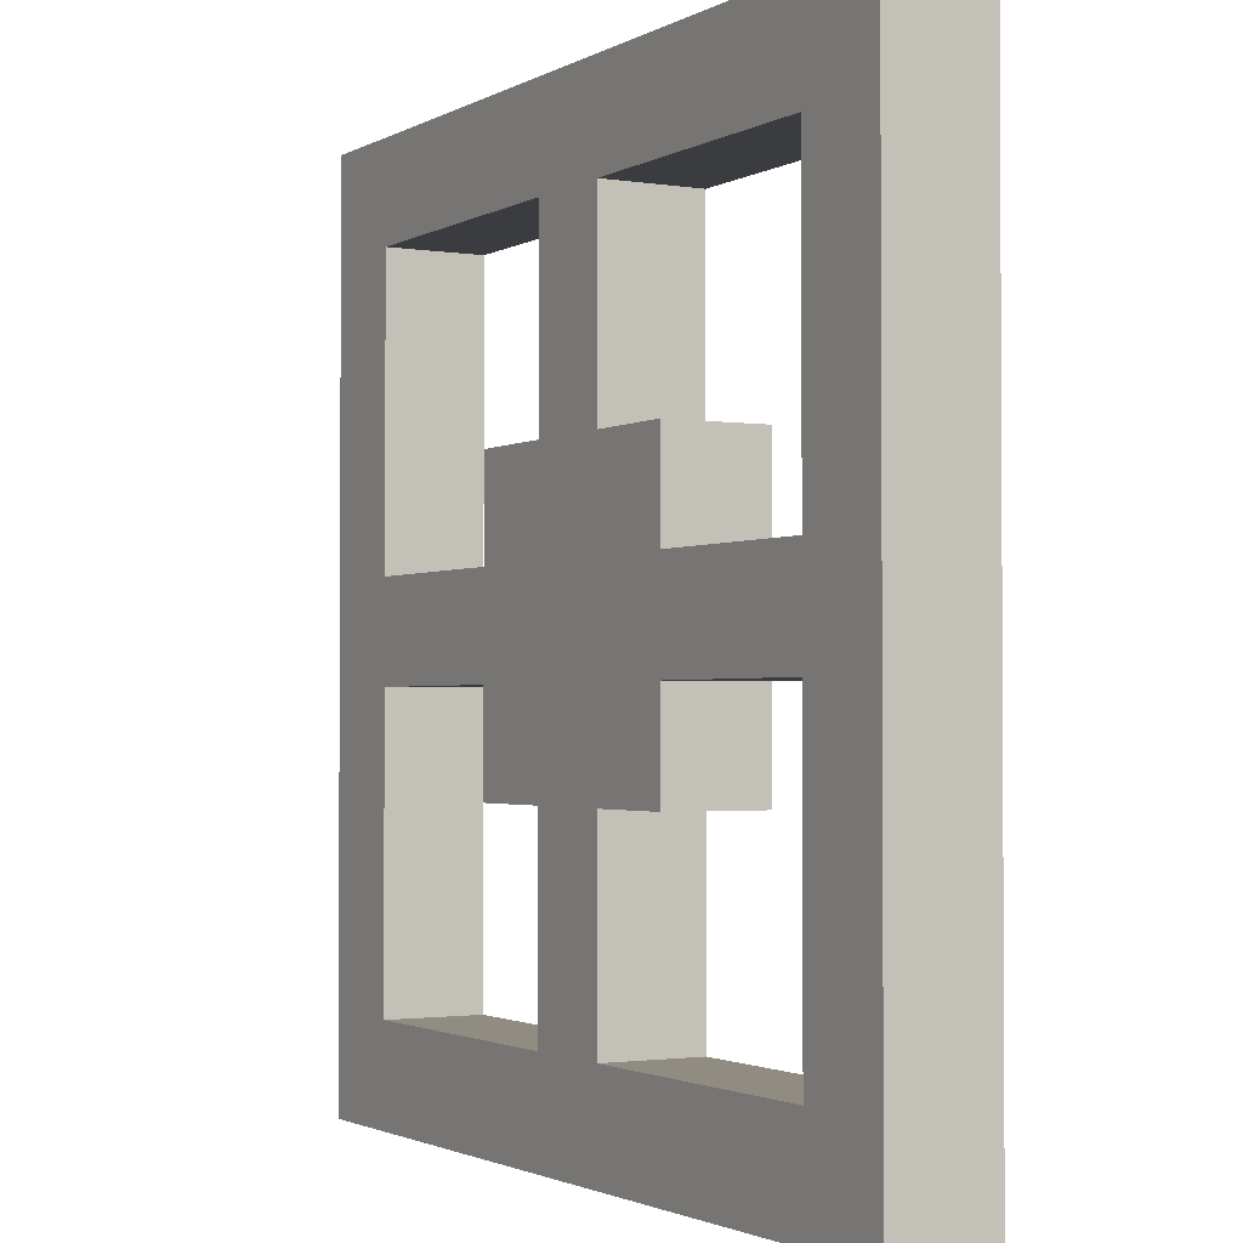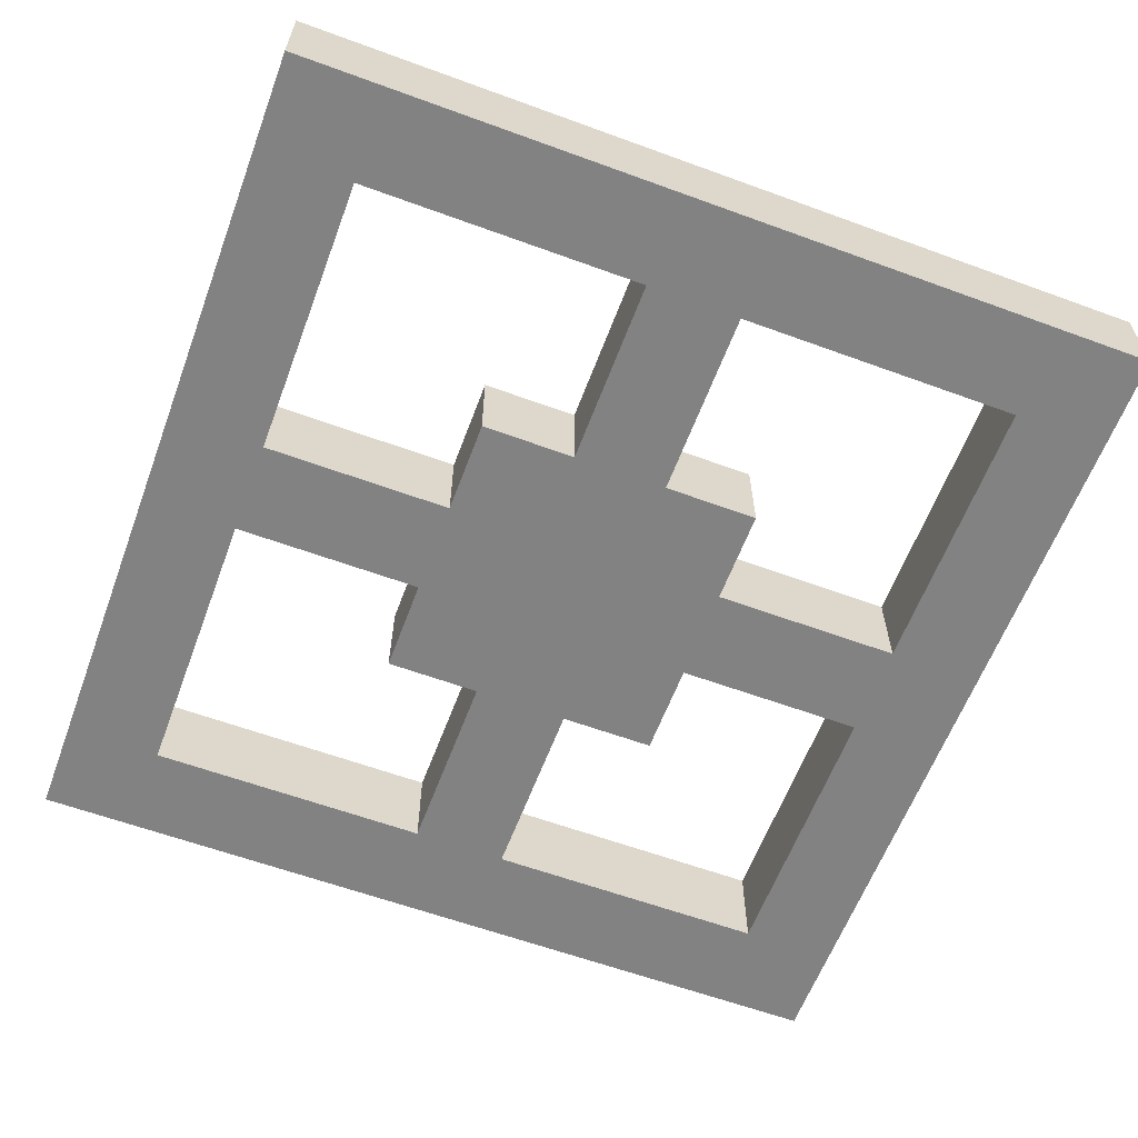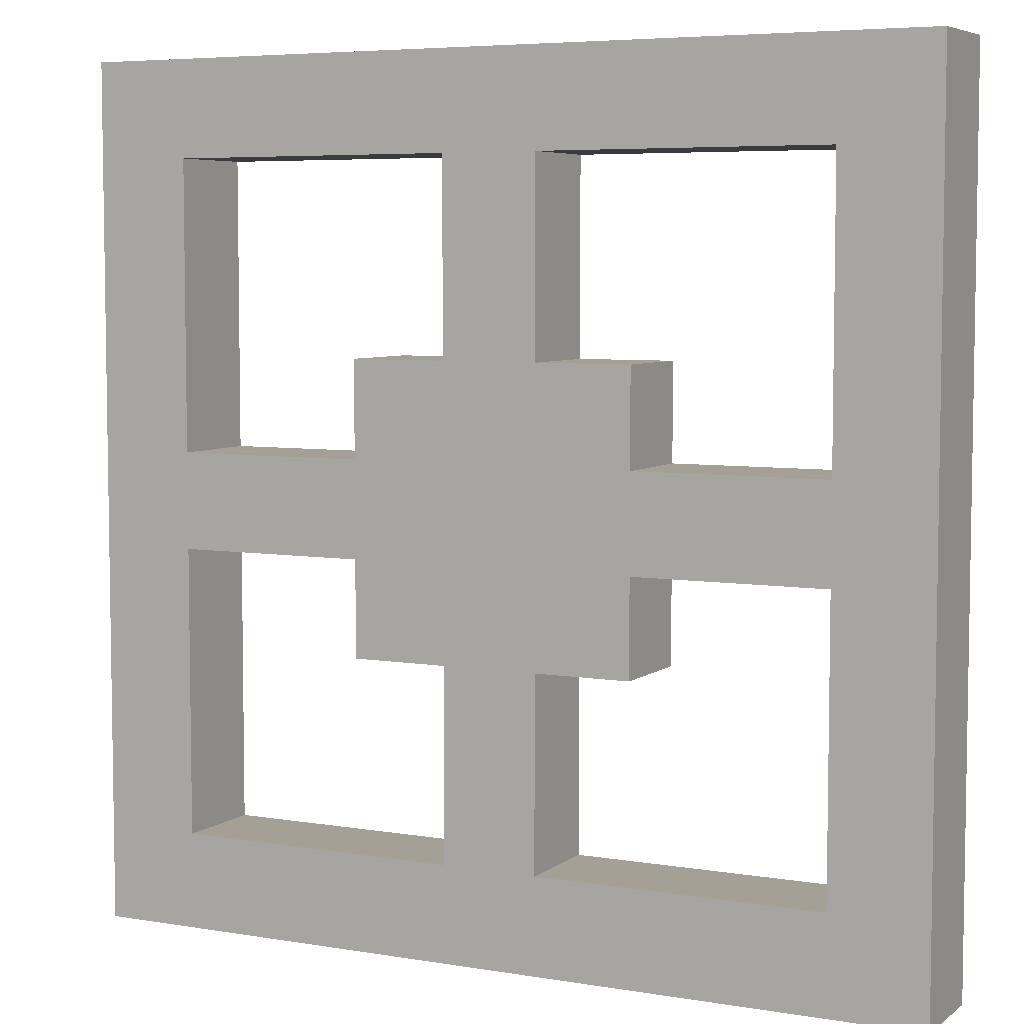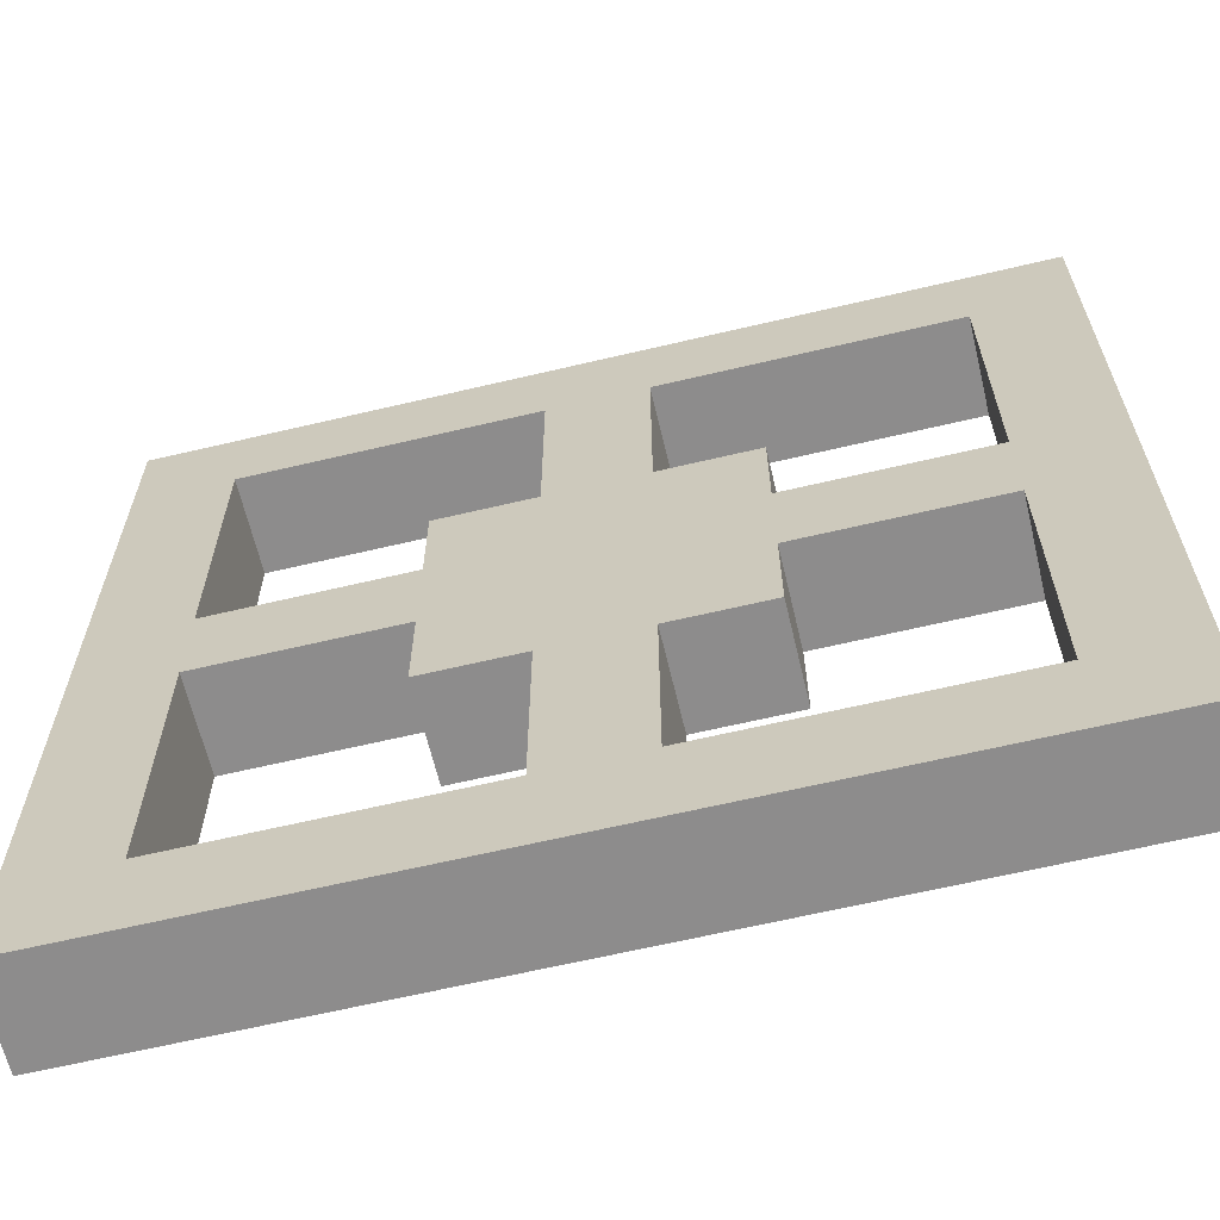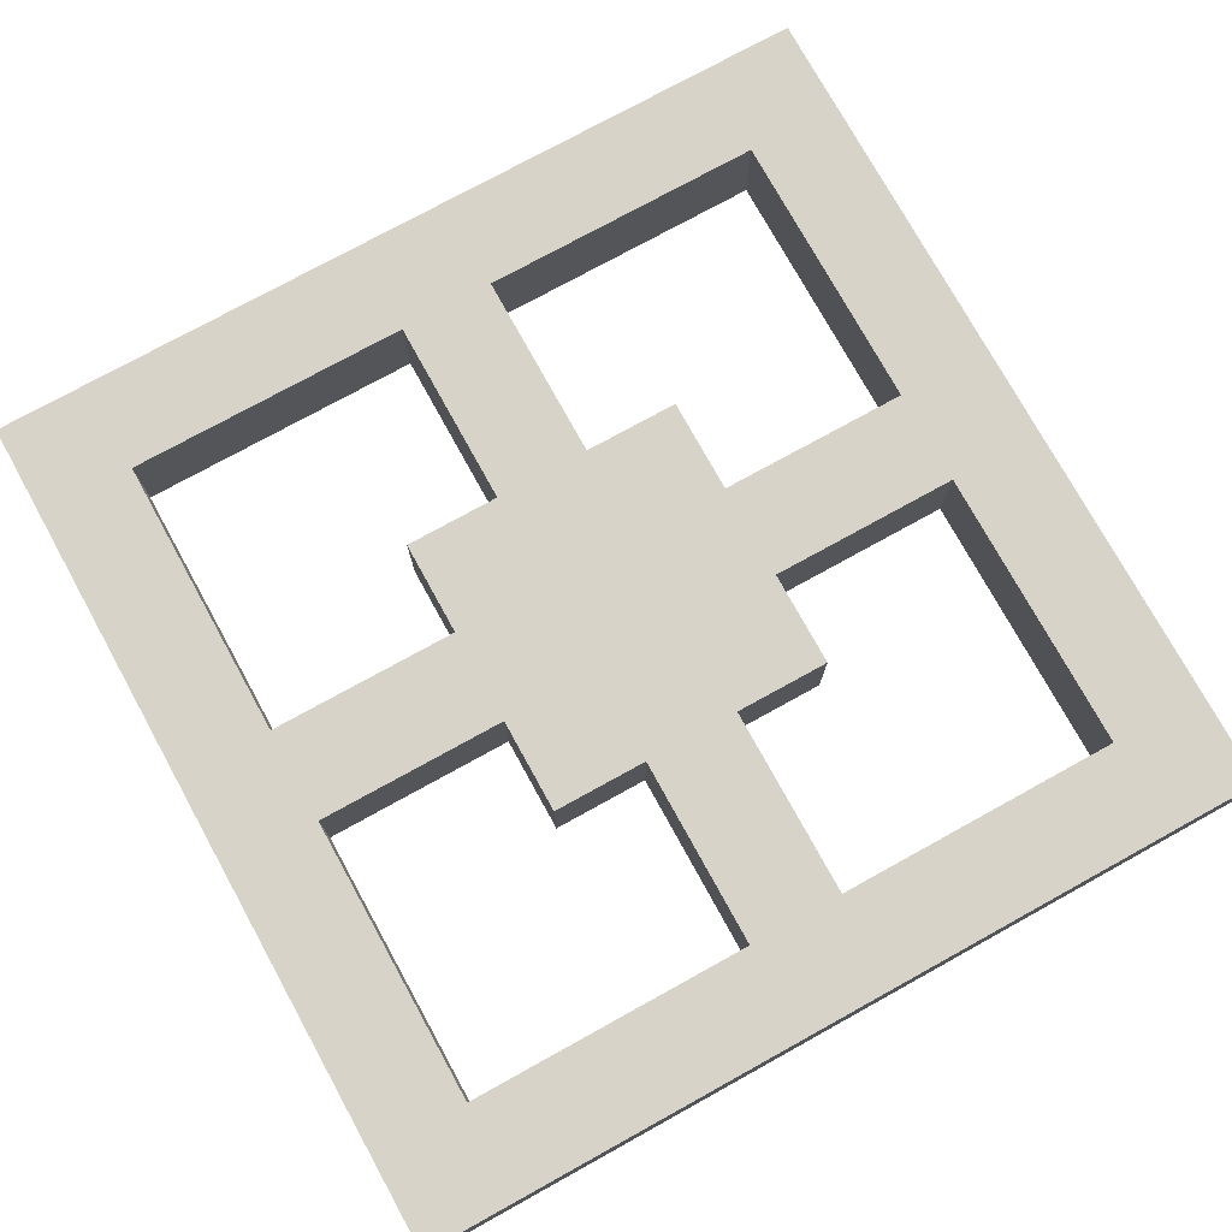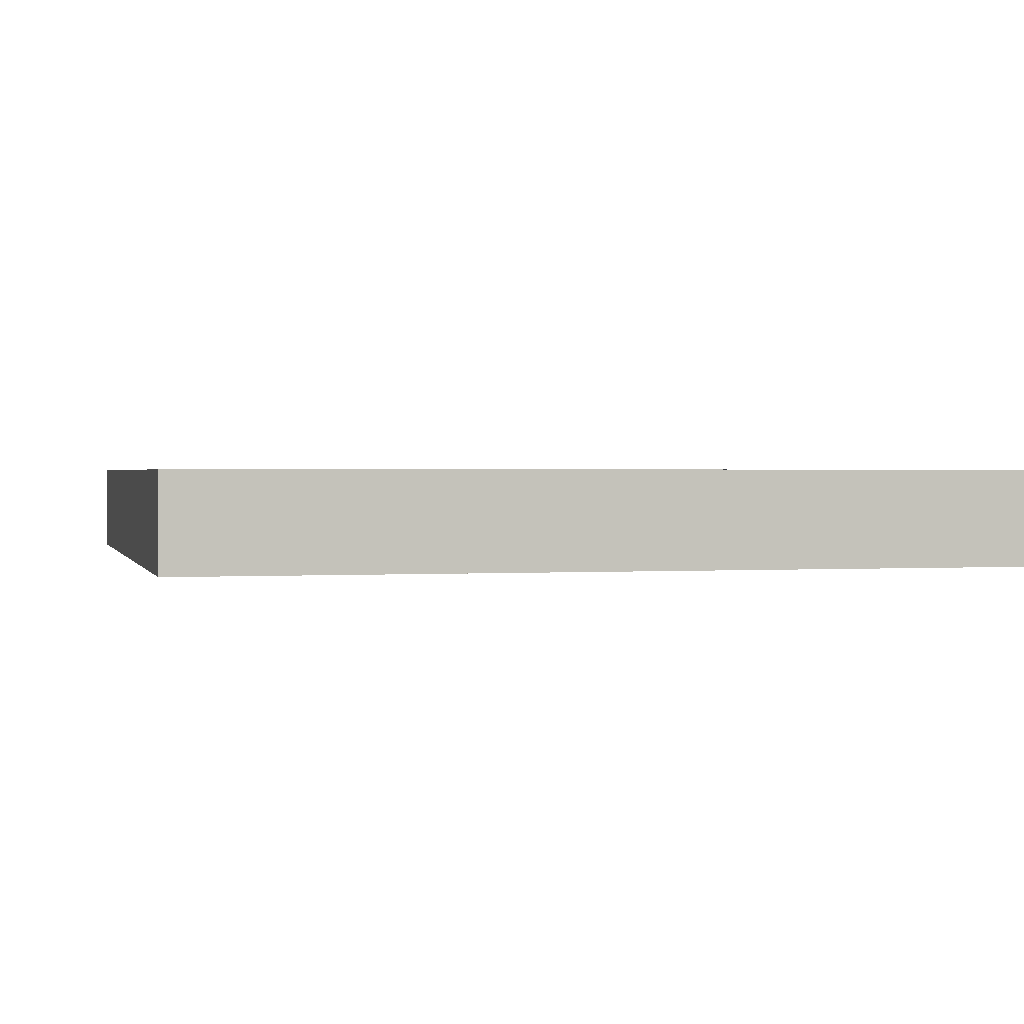
<metadata>
{"format":"obj","ext":"obj","renderer":"f3d","projection":"perspective","resolution":1024,"background":"white","views":[{"elev":-1.9,"azim":-119.2,"up":"+Y"},{"elev":-60.9,"azim":-20.5,"up":"+Z"},{"elev":5.8,"azim":-153.0,"up":"+Y"},{"elev":-64.3,"azim":-166.6,"up":"+Y"},{"elev":75.9,"azim":61.1,"up":"+Z"},{"elev":1.1,"azim":-104.0,"up":"+Z"}]}
</metadata>
<code>
o
v -0.4 -0.4 0
v -0.4 -0.4 -0.1
v -0.4 0.5 0
v -0.4 0.5 -0.1
v -0.1 -0.1 0
v -0.1 -0.1 -0.1
v -0.1 0 0
v -0.1 0 -0.1
v -0.1 0.1 0
v -0.1 0.1 -0.1
v -0.1 0.2 0
v -0.1 0.2 -0.1
v 0 -0.3 0
v 0 -0.3 -0.1
v 0 -0.1 0
v 0 -0.1 -0.1
v 0 0.2 0
v 0 0.2 -0.1
v 0 0.4 0
v 0 0.4 -0.1
v 0.4 -0.3 0
v 0.4 -0.3 -0.1
v 0.4 0 0
v 0.4 0 -0.1
v 0.4 0.1 0
v 0.4 0.1 -0.1
v 0.4 0.4 0
v 0.4 0.4 -0.1
v -0.3 -0.3 0
v -0.3 -0.3 -0.1
v -0.3 0 0
v -0.3 0 -0.1
v -0.3 0.1 0
v -0.3 0.1 -0.1
v -0.3 0.4 0
v -0.3 0.4 -0.1
v 0.1 -0.3 0
v 0.1 -0.3 -0.1
v 0.1 -0.1 0
v 0.1 -0.1 -0.1
v 0.1 0.2 0
v 0.1 0.2 -0.1
v 0.1 0.4 0
v 0.1 0.4 -0.1
v 0.2 -0.1 0
v 0.2 -0.1 -0.1
v 0.2 0 0
v 0.2 0 -0.1
v 0.2 0.1 0
v 0.2 0.1 -0.1
v 0.2 0.2 0
v 0.2 0.2 -0.1
v 0.5 -0.4 0
v 0.5 -0.4 -0.1
v 0.5 0.5 0
v 0.5 0.5 -0.1
v -0.4 -0.4 0
v -0.4 0.5 0
v -0.3 -0.3 0
v -0.3 0 0
v -0.3 0.1 0
v -0.3 0.4 0
v -0.1 -0.1 0
v -0.1 0 0
v -0.1 0.1 0
v -0.1 0.2 0
v 0 -0.3 0
v 0 -0.1 0
v 0 0 0
v 0 0.1 0
v 0 0.2 0
v 0 0.4 0
v 0.1 -0.3 0
v 0.1 -0.1 0
v 0.1 0 0
v 0.1 0.1 0
v 0.1 0.2 0
v 0.1 0.4 0
v 0.2 -0.1 0
v 0.2 0 0
v 0.2 0.1 0
v 0.2 0.2 0
v 0.4 -0.3 0
v 0.4 0 0
v 0.4 0.1 0
v 0.4 0.4 0
v 0.5 -0.4 0
v 0.5 0.5 0
v -0.4 -0.4 -0.1
v -0.4 0.5 -0.1
v -0.3 -0.3 -0.1
v -0.3 0 -0.1
v -0.3 0.1 -0.1
v -0.3 0.4 -0.1
v -0.1 -0.1 -0.1
v -0.1 0 -0.1
v -0.1 0.1 -0.1
v -0.1 0.2 -0.1
v 0 -0.3 -0.1
v 0 -0.1 -0.1
v 0 0 -0.1
v 0 0.1 -0.1
v 0 0.2 -0.1
v 0 0.4 -0.1
v 0.1 -0.3 -0.1
v 0.1 -0.1 -0.1
v 0.1 0 -0.1
v 0.1 0.1 -0.1
v 0.1 0.2 -0.1
v 0.1 0.4 -0.1
v 0.2 -0.1 -0.1
v 0.2 0 -0.1
v 0.2 0.1 -0.1
v 0.2 0.2 -0.1
v 0.4 -0.3 -0.1
v 0.4 0 -0.1
v 0.4 0.1 -0.1
v 0.4 0.4 -0.1
v 0.5 -0.4 -0.1
v 0.5 0.5 -0.1
v -0.4 -0.4 0
v 0.5 -0.4 0
v -0.4 -0.4 -0.1
v 0.5 -0.4 -0.1
v -0.1 -0.1 0
v 0 -0.1 0
v 0.1 -0.1 0
v 0.2 -0.1 0
v -0.1 -0.1 -0.1
v 0 -0.1 -0.1
v 0.1 -0.1 -0.1
v 0.2 -0.1 -0.1
v -0.3 0 0
v -0.1 0 0
v 0.2 0 0
v 0.4 0 0
v -0.3 0 -0.1
v -0.1 0 -0.1
v 0.2 0 -0.1
v 0.4 0 -0.1
v -0.3 0.4 0
v 0 0.4 0
v 0.1 0.4 0
v 0.4 0.4 0
v -0.3 0.4 -0.1
v 0 0.4 -0.1
v 0.1 0.4 -0.1
v 0.4 0.4 -0.1
v -0.3 -0.3 0
v 0 -0.3 0
v 0.1 -0.3 0
v 0.4 -0.3 0
v -0.3 -0.3 -0.1
v 0 -0.3 -0.1
v 0.1 -0.3 -0.1
v 0.4 -0.3 -0.1
v -0.3 0.1 0
v -0.1 0.1 0
v 0.2 0.1 0
v 0.4 0.1 0
v -0.3 0.1 -0.1
v -0.1 0.1 -0.1
v 0.2 0.1 -0.1
v 0.4 0.1 -0.1
v -0.1 0.2 0
v 0 0.2 0
v 0.1 0.2 0
v 0.2 0.2 0
v -0.1 0.2 -0.1
v 0 0.2 -0.1
v 0.1 0.2 -0.1
v 0.2 0.2 -0.1
v -0.4 0.5 0
v 0.5 0.5 0
v -0.4 0.5 -0.1
v 0.5 0.5 -0.1
f 3 2 1
f 4 2 3
f 7 6 5
f 8 6 7
f 11 10 9
f 12 10 11
f 15 14 13
f 16 14 15
f 19 18 17
f 20 18 19
f 23 22 21
f 24 22 23
f 27 26 25
f 28 26 27
f 29 30 31
f 31 30 32
f 33 34 35
f 35 34 36
f 37 38 39
f 39 38 40
f 41 42 43
f 43 42 44
f 45 46 47
f 47 46 48
f 49 50 51
f 51 50 52
f 53 54 55
f 55 54 56
f 59 58 57
f 60 58 59
f 61 58 60
f 62 58 61
f 64 61 60
f 65 61 64
f 67 59 57
f 68 64 63
f 69 65 64
f 69 64 68
f 70 66 65
f 70 65 69
f 71 66 70
f 72 58 62
f 73 67 57
f 73 68 67
f 74 69 68
f 74 68 73
f 74 71 70
f 74 70 69
f 75 71 74
f 76 71 75
f 77 72 71
f 77 71 76
f 78 58 72
f 78 72 77
f 79 75 74
f 80 76 75
f 80 75 79
f 81 77 76
f 81 76 80
f 82 77 81
f 83 73 57
f 84 81 80
f 85 81 84
f 86 58 78
f 87 85 84
f 87 86 85
f 87 83 57
f 87 84 83
f 88 58 86
f 88 86 87
f 89 90 91
f 91 90 92
f 92 90 93
f 93 90 94
f 92 93 96
f 96 93 97
f 89 91 99
f 95 96 100
f 96 97 101
f 100 96 101
f 97 98 102
f 101 97 102
f 102 98 103
f 94 90 104
f 89 99 105
f 99 100 105
f 100 101 106
f 105 100 106
f 102 103 106
f 101 102 106
f 106 103 107
f 107 103 108
f 103 104 109
f 108 103 109
f 104 90 110
f 109 104 110
f 106 107 111
f 107 108 112
f 111 107 112
f 108 109 113
f 112 108 113
f 113 109 114
f 89 105 115
f 112 113 116
f 116 113 117
f 110 90 118
f 116 117 119
f 117 118 119
f 89 115 119
f 115 116 119
f 118 90 120
f 119 118 120
f 123 122 121
f 124 122 123
f 129 126 125
f 130 126 129
f 131 128 127
f 132 128 131
f 137 134 133
f 138 134 137
f 139 136 135
f 140 136 139
f 145 142 141
f 146 142 145
f 147 144 143
f 148 144 147
f 149 150 153
f 153 150 154
f 151 152 155
f 155 152 156
f 157 158 161
f 161 158 162
f 159 160 163
f 163 160 164
f 165 166 169
f 169 166 170
f 167 168 171
f 171 168 172
f 173 174 175
f 175 174 176

</code>
